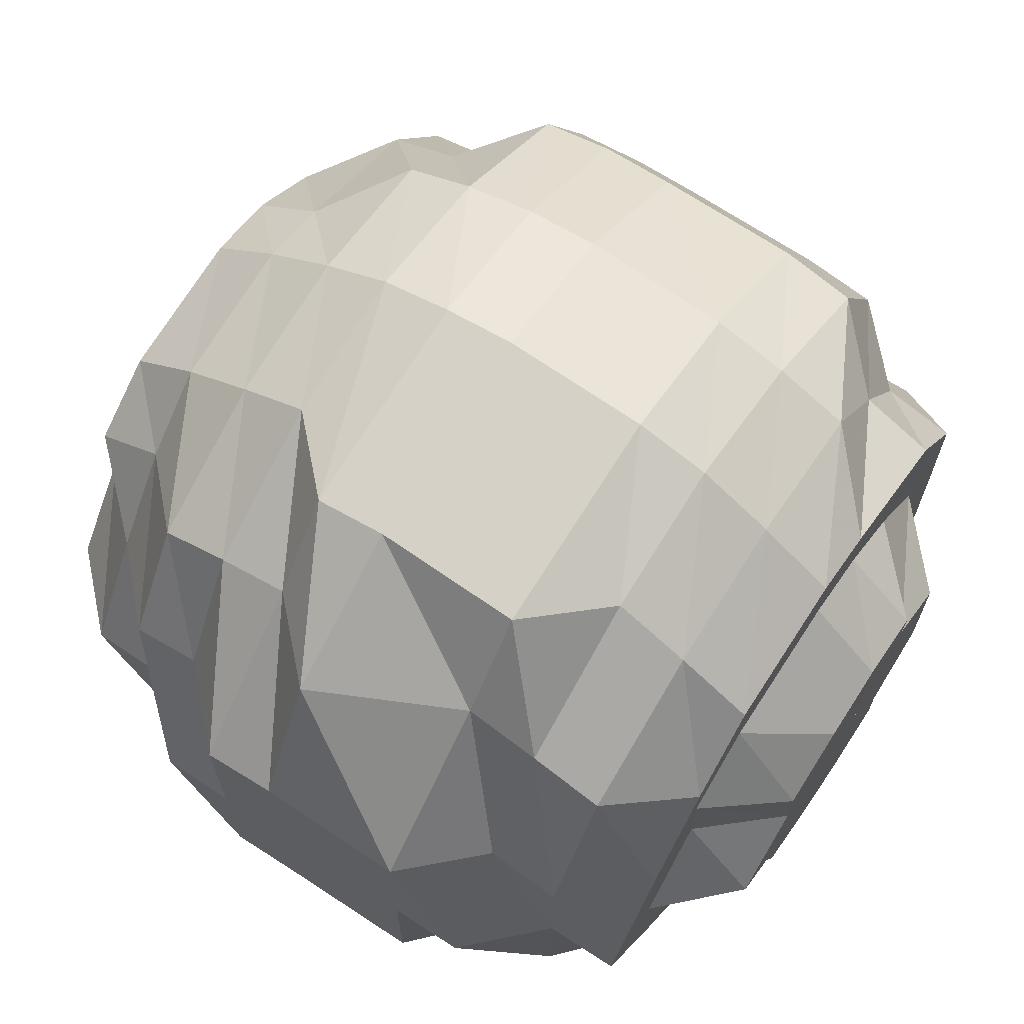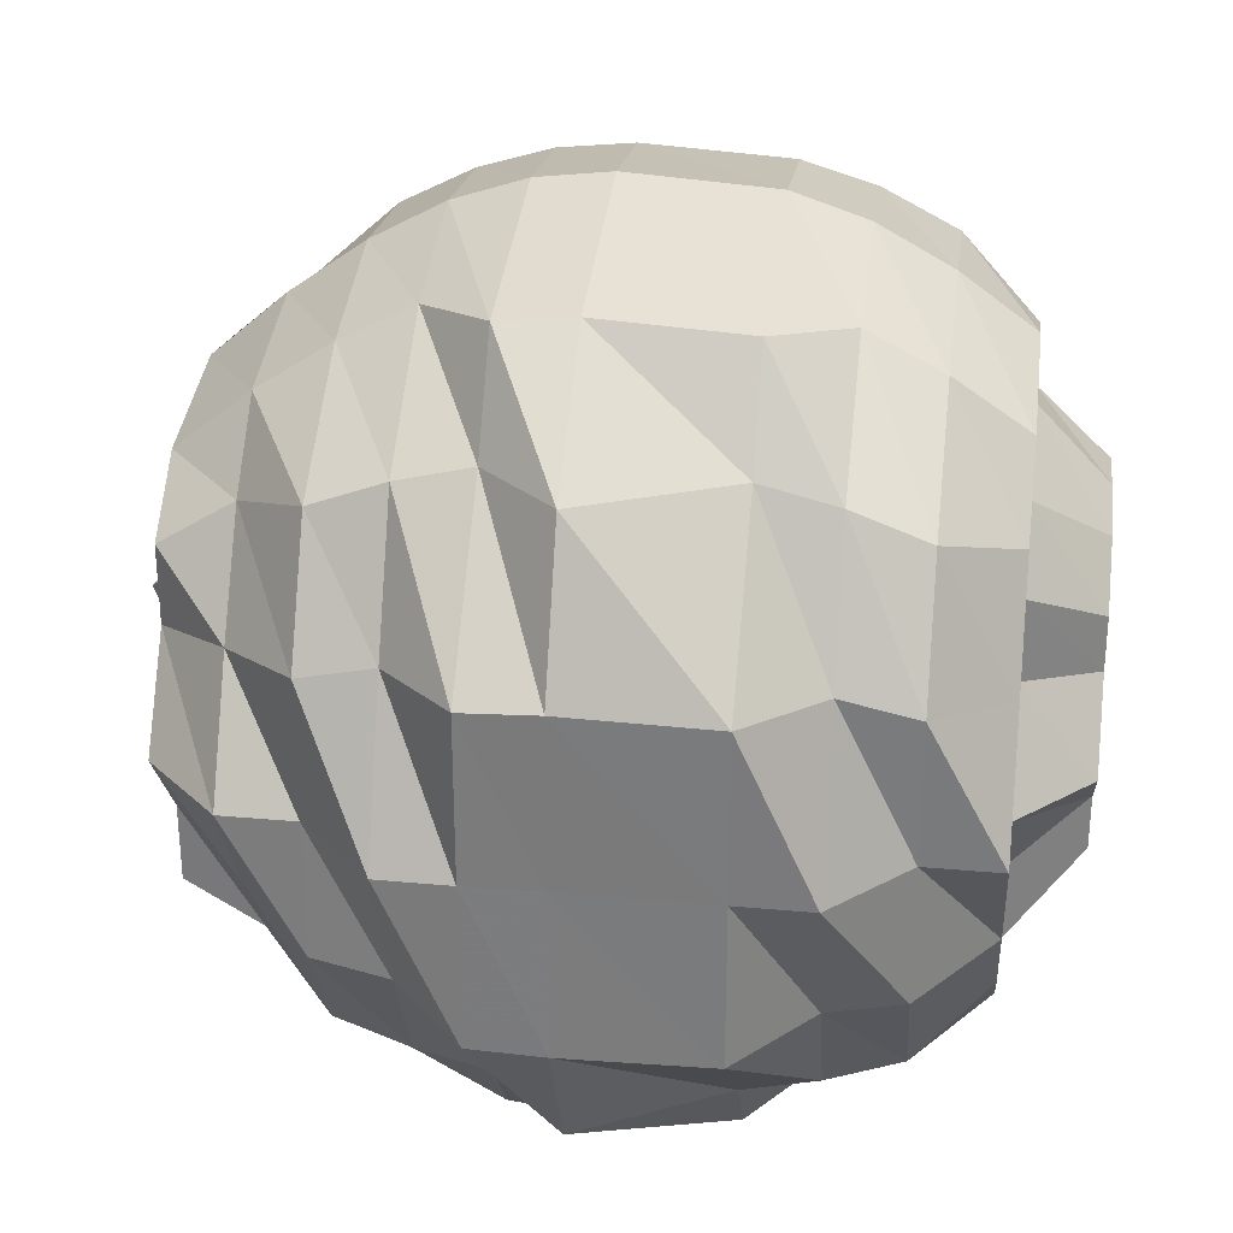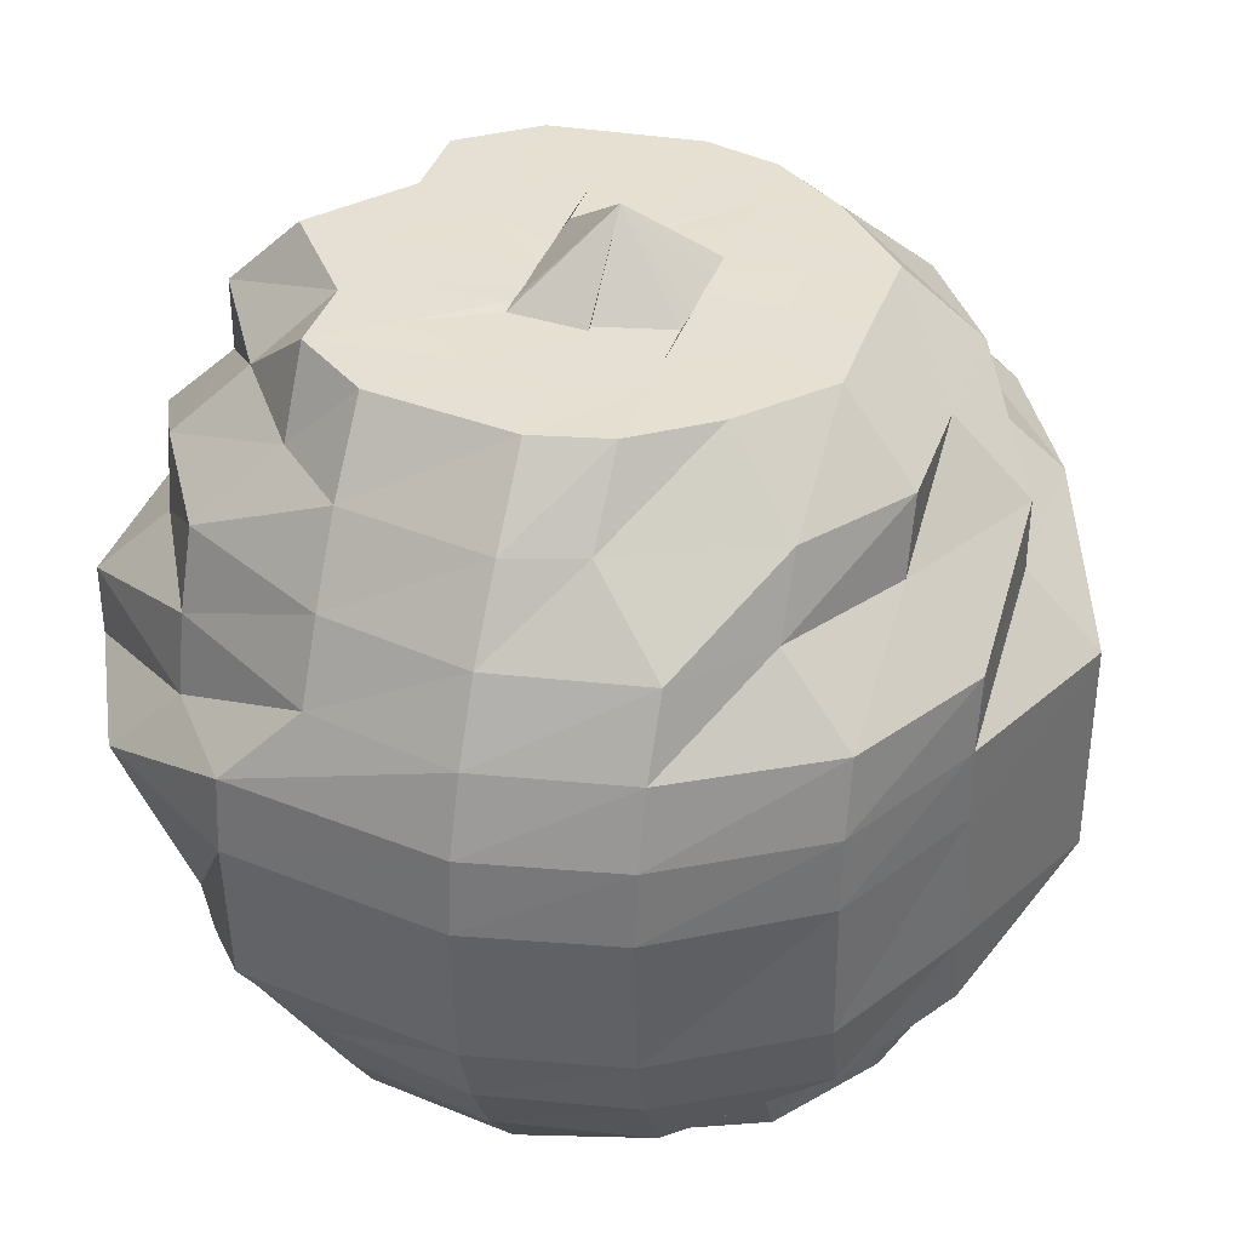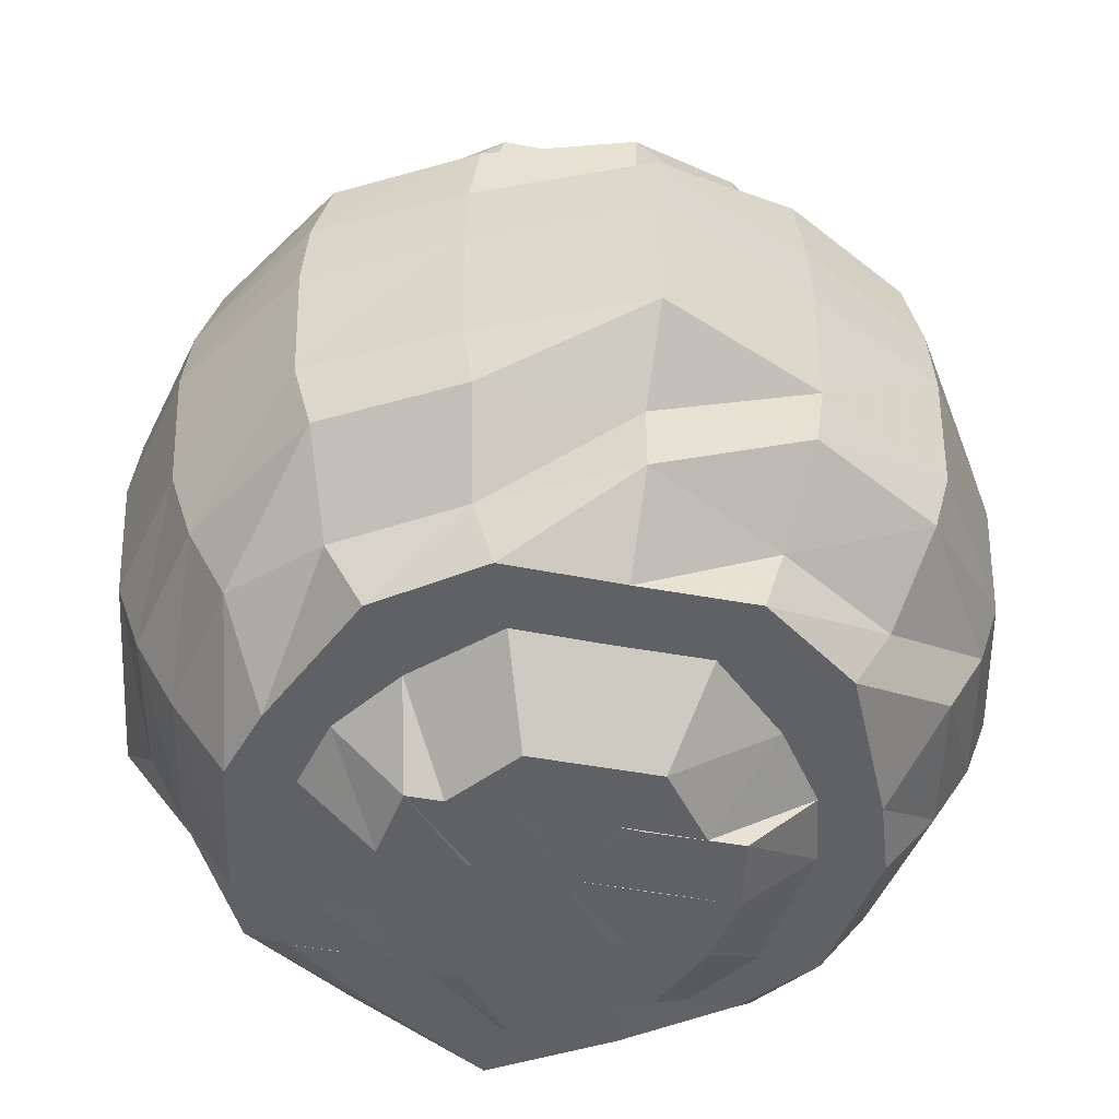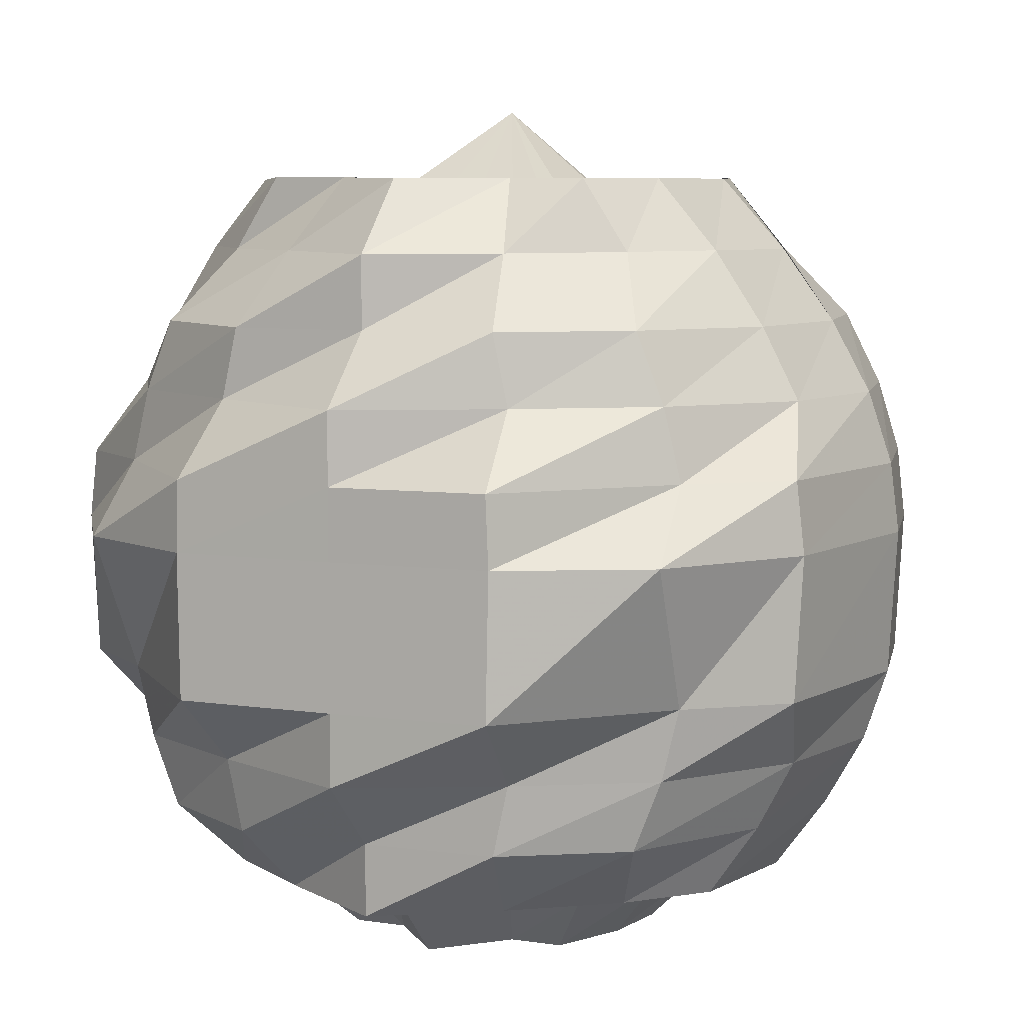
<metadata>
{"format":"obj","ext":"obj","renderer":"f3d","projection":"perspective","resolution":1024,"background":"white","views":[{"elev":68.6,"azim":-56.6,"up":"+Z"},{"elev":30.6,"azim":-82.7,"up":"+Z"},{"elev":38.1,"azim":18.5,"up":"+Y"},{"elev":-49.4,"azim":78.1,"up":"+Y"},{"elev":6.9,"azim":-66.4,"up":"+Y"}]}
</metadata>
<code>
o 22368
v 2223 1869 14.36
v 2223 1869 14.37
v 2223 1869 14.36
v 2223 1869 14.36
v 2223 1869 14.37
v 2223 1869 14.37
v 2223 1869 14.38
v 2223 1869 14.36
v 2223 1869 14.34
v 2223 1869 14.35
v 2223 1869 14.35
v 2223 1869 14.36
v 2223 1869 14.35
v 2223 1869 14.34
v 2223 1869 14.36
v 2223 1869 14.34
v 2223 1869 14.35
v 2223 1869 14.33
v 2223 1869 14.34
v 2223 1869 14.35
v 2223 1869 14.35
v 2223 1869 14.36
v 2223 1869 14.34
v 2223 1869 14.35
v 2223 1869 14.38
v 2223 1869 14.38
v 2223 1869 14.33
v 2223 1869 14.33
v 2223 1869 14.34
v 2223 1869 14.32
v 2223 1869 14.33
v 2223 1869 14.33
v 2223 1869 14.32
v 2223 1869 14.35
v 2223 1869 14.35
v 2223 1869 14.36
v 2223 1869 14.35
v 2223 1869 14.36
v 2223 1869 14.33
v 2223 1869 14.38
v 2223 1869 14.38
v 2223 1869 14.35
v 2223 1869 14.36
v 2223 1869 14.33
v 2223 1869 14.36
v 2223 1869 14.35
v 2223 1869 14.36
v 2223 1869 14.35
v 2223 1869 14.36
v 2223 1869 14.36
v 2223 1869 14.36
v 2223 1869 14.38
v 2223 1869 14.38
v 2223 1869 14.38
v 2223 1869 14.36
v 2223 1869 14.37
v 2223 1869 14.37
v 2223 1869 14.38
v 2223 1869 14.37
v 2223 1869 14.39
v 2223 1869 14.39
v 2223 1869 14.39
v 2223 1869 14.4
v 2223 1869 14.39
v 2223 1869 14.4
v 2223 1869 14.4
v 2223 1869 14.41
v 2223 1869 14.41
v 2223 1869 14.41
v 2223 1869 14.4
v 2223 1869 14.4
v 2223 1869 14.4
v 2223 1869 14.39
v 2223 1869 14.38
v 2223 1869 14.41
v 2223 1869 14.39
v 2223 1869 14.38
v 2223 1869 14.39
v 2223 1869 14.38
v 2223 1869 14.36
v 2223 1869 14.36
v 2223 1869 14.35
v 2223 1869 14.33
v 2223 1869 14.34
v 2223 1869 14.35
v 2223 1869 14.35
v 2223 1869 14.36
v 2223 1869 14.38
v 2223 1869 14.33
v 2223 1869 14.4
v 2223 1869 14.39
v 2223 1869 14.4
v 2223 1869 14.42
v 2223 1869 14.39
v 2223 1869 14.36
v 2223 1869 14.36
v 2223 1869 14.34
v 2223 1869 14.34
v 2223 1869 14.33
v 2223 1869 14.32
v 2223 1869 14.34
v 2223 1869 14.32
v 2223 1869 14.36
v 2223 1869 14.32
v 2223 1869 14.34
v 2223 1869 14.39
v 2223 1869 14.36
v 2223 1869 14.41
v 2223 1869 14.41
v 2223 1869 14.42
v 2223 1869 14.39
v 2223 1869 14.42
v 2223 1869 14.42
v 2223 1869 14.42
v 2223 1869 14.42
v 2223 1869 14.4
v 2223 1869 14.42
v 2223 1869 14.42
v 2223 1869 14.41
v 2223 1869 14.42
v 2223 1869 14.42
v 2223 1869 14.41
v 2223 1869 14.39
v 2223 1869 14.42
v 2223 1869 14.36
v 2223 1869 14.39
v 2223 1869 14.41
v 2223 1869 14.42
v 2223 1869 14.34
v 2224 1869 14.36
v 2223 1869 14.34
v 2223 1869 14.39
v 2224 1869 14.36
v 2223 1869 14.41
v 2223 1869 14.39
v 2223 1869 14.34
v 2224 1869 14.36
v 2223 1869 14.32
v 2223 1869 14.31
v 2223 1869 14.32
v 2223 1869 14.34
v 2223 1869 14.31
v 2223 1869 14.31
v 2223 1869 14.31
v 2223 1869 14.33
v 2223 1869 14.32
v 2223 1869 14.31
v 2223 1869 14.31
v 2223 1869 14.31
v 2223 1869 14.31
v 2223 1869 14.3
v 2223 1869 14.31
v 2223 1869 14.32
v 2223 1869 14.31
v 2223 1869 14.31
v 2223 1869 14.31
v 2223 1869 14.31
v 2223 1869 14.31
v 2223 1869 14.31
v 2223 1869 14.32
v 2223 1869 14.33
v 2223 1869 14.33
v 2223 1869 14.34
v 2223 1869 14.35
v 2223 1869 14.36
v 2223 1869 14.35
v 2223 1869 14.35
v 2223 1869 14.36
v 2223 1869 14.36
v 2223 1869 14.36
v 2223 1869 14.39
v 2223 1869 14.38
v 2223 1869 14.38
v 2223 1869 14.38
v 2223 1869 14.39
v 2223 1869 14.38
v 2223 1869 14.4
v 2223 1869 14.39
v 2223 1869 14.4
v 2223 1869 14.42
v 2223 1869 14.41
v 2223 1869 14.4
v 2223 1869 14.4
v 2223 1869 14.42
v 2223 1869 14.41
v 2223 1869 14.41
v 2223 1869 14.4
v 2223 1869 14.42
v 2223 1869 14.41
v 2223 1869 14.4
v 2223 1869 14.4
v 2223 1869 14.4
v 2223 1869 14.4
v 2223 1869 14.39
v 2223 1869 14.39
v 2223 1869 14.38
v 2223 1869 14.39
v 2223 1869 14.38
v 2223 1869 14.38
v 2223 1869 14.36
v 2223 1869 14.36
v 2223 1869 14.36
v 2223 1869 14.36
v 2223 1869 14.35
v 2223 1869 14.36
v 2223 1869 14.35
v 2223 1869 14.35
v 2223 1869 14.36
v 2223 1869 14.35
v 2223 1869 14.35
v 2223 1869 14.34
v 2223 1869 14.33
v 2223 1869 14.33
v 2223 1869 14.32
v 2223 1869 14.31
v 2223 1869 14.33
v 2223 1869 14.33
v 2223 1869 14.32
v 2223 1869 14.33
v 2223 1869 14.33
v 2223 1869 14.35
v 2223 1869 14.34
v 2223 1869 14.36
v 2223 1869 14.33
v 2223 1869 14.35
v 2223 1869 14.33
v 2223 1869 14.34
v 2223 1869 14.36
v 2223 1869 14.36
v 2223 1869 14.36
v 2223 1869 14.36
v 2223 1869 14.36
v 2223 1869 14.35
v 2223 1869 14.36
v 2223 1869 14.36
v 2223 1869 14.37
v 2223 1869 14.37
v 2223 1869 14.37
v 2223 1869 14.38
v 2223 1869 14.38
v 2223 1869 14.39
v 2223 1869 14.39
v 2223 1869 14.38
v 2223 1869 14.39
v 2223 1869 14.38
v 2223 1869 14.39
v 2223 1869 14.38
v 2223 1869 14.39
v 2223 1869 14.37
v 2223 1869 14.38
v 2223 1869 14.37
v 2223 1869 14.37
v 2223 1869 14.36
v 2223 1869 14.36
v 2223 1869 14.36
v 2223 1869 14.36
v 2223 1869 14.36
v 2223 1869 14.35
v 2223 1869 14.34
v 2223 1869 14.35
v 2223 1869 14.35
v 2223 1869 14.34
v 2223 1869 14.34
v 2223 1869 14.33
v 2223 1869 14.35
v 2223 1869 14.35
v 2223 1869 14.35
v 2223 1869 14.36
f 1 2 3
f 1 4 2
f 2 5 3
f 2 6 5
f 4 6 2
f 6 7 5
f 8 4 1
f 9 10 8
f 8 11 4
f 12 8 1
f 12 1 3
f 13 8 12
f 13 14 8
f 15 13 12
f 15 12 3
f 16 13 15
f 17 15 3
f 16 18 13
f 18 14 13
f 19 16 17
f 20 19 17
f 21 17 22
f 23 19 20
f 24 23 21
f 25 26 22
f 19 27 16
f 27 18 16
f 23 28 19
f 28 27 19
f 29 28 23
f 27 30 18
f 28 31 27
f 31 30 27
f 32 31 28
f 29 32 28
f 31 33 30
f 34 29 23
f 34 23 35
f 36 34 35
f 36 37 38
f 32 39 31
f 39 33 31
f 40 41 38
f 42 39 32
f 43 34 36
f 39 44 33
f 45 43 36
f 45 36 3
f 43 46 34
f 46 29 34
f 47 43 45
f 46 48 29
f 48 32 29
f 48 42 32
f 49 46 43
f 47 49 43
f 50 48 46
f 49 50 46
f 51 42 48
f 50 51 48
f 52 50 49
f 53 51 50
f 52 53 50
f 54 49 47
f 54 52 49
f 55 47 45
f 55 45 3
f 56 54 47
f 56 47 55
f 57 56 55
f 57 55 3
f 58 56 57
f 59 57 3
f 26 59 3
f 26 60 59
f 5 40 3
f 61 60 26
f 5 7 40
f 58 62 56
f 62 54 56
f 63 62 58
f 62 64 54
f 64 52 54
f 63 65 62
f 65 64 62
f 64 66 52
f 66 53 52
f 65 67 64
f 67 66 64
f 68 65 63
f 69 67 65
f 68 69 65
f 70 68 63
f 70 63 60
f 61 70 60
f 71 68 70
f 72 70 61
f 72 71 70
f 73 72 61
f 73 61 74
f 40 73 74
f 7 73 40
f 71 75 68
f 75 69 68
f 7 76 73
f 76 72 73
f 77 76 7
f 6 77 7
f 76 78 72
f 78 71 72
f 77 79 76
f 79 78 76
f 80 77 6
f 4 80 6
f 11 80 4
f 80 81 77
f 81 79 77
f 11 82 80
f 82 81 80
f 83 82 11
f 84 83 85
f 82 86 81
f 81 87 79
f 86 87 81
f 87 88 79
f 79 88 78
f 83 89 82
f 89 86 82
f 88 90 78
f 78 90 71
f 90 75 71
f 88 91 90
f 90 92 75
f 91 92 90
f 92 93 75
f 75 93 69
f 91 94 92
f 95 91 88
f 87 95 88
f 95 96 91
f 96 94 91
f 97 95 87
f 86 97 87
f 98 96 95
f 97 98 95
f 99 97 86
f 89 99 86
f 100 98 97
f 99 100 97
f 98 101 96
f 100 102 98
f 102 101 98
f 101 103 96
f 96 103 94
f 102 104 101
f 101 105 103
f 104 105 101
f 103 106 94
f 105 107 103
f 103 107 106
f 94 106 108
f 94 108 92
f 92 108 93
f 106 109 108
f 108 110 93
f 108 109 110
f 106 111 109
f 107 111 106
f 93 110 112
f 93 112 69
f 69 112 67
f 112 113 67
f 67 113 66
f 110 114 112
f 112 114 113
f 110 115 114
f 109 115 110
f 113 116 66
f 66 116 53
f 114 117 113
f 113 117 116
f 115 118 114
f 114 118 117
f 109 119 115
f 111 119 109
f 115 120 118
f 119 120 115
f 118 121 117
f 117 122 116
f 117 121 122
f 116 123 53
f 116 122 123
f 53 123 51
f 120 124 118
f 118 124 121
f 123 125 51
f 51 125 42
f 122 126 123
f 123 126 125
f 121 127 122
f 122 127 126
f 124 128 121
f 121 128 127
f 125 129 42
f 42 129 39
f 129 44 39
f 125 130 129
f 126 130 125
f 129 131 44
f 130 131 129
f 126 132 130
f 127 132 126
f 130 133 131
f 132 133 130
f 127 134 132
f 128 134 127
f 132 135 133
f 134 135 132
f 133 136 131
f 135 137 133
f 133 137 136
f 131 136 138
f 131 138 44
f 44 138 139
f 44 139 33
f 136 140 138
f 137 141 136
f 136 141 140
f 33 139 142
f 33 142 30
f 138 143 139
f 138 140 143
f 139 144 142
f 139 143 144
f 30 142 145
f 30 145 18
f 18 145 14
f 145 83 14
f 142 146 145
f 145 146 83
f 142 144 146
f 146 89 83
f 146 147 89
f 144 147 146
f 147 99 89
f 144 148 147
f 143 148 144
f 147 149 99
f 148 149 147
f 149 100 99
f 143 150 148
f 140 150 143
f 148 151 149
f 150 151 148
f 149 152 100
f 151 152 149
f 152 102 100
f 140 153 150
f 141 153 140
f 150 154 151
f 153 154 150
f 151 155 152
f 154 155 151
f 152 156 102
f 155 156 152
f 156 104 102
f 154 157 155
f 155 158 156
f 157 158 155
f 158 159 156
f 156 159 104
f 157 160 158
f 161 157 154
f 153 161 154
f 161 162 157
f 162 160 157
f 163 161 153
f 141 163 153
f 164 162 161
f 163 164 161
f 165 166 164
f 164 167 162
f 168 164 163
f 169 163 141
f 169 168 163
f 137 169 141
f 168 170 164
f 171 169 137
f 172 170 168
f 135 171 137
f 173 168 169
f 173 172 168
f 171 173 169
f 172 174 170
f 175 176 173
f 177 173 171
f 177 178 173
f 179 171 135
f 179 177 171
f 134 179 135
f 180 179 134
f 128 180 134
f 181 177 179
f 180 181 179
f 182 178 177
f 181 182 177
f 182 183 178
f 184 180 128
f 124 184 128
f 185 181 180
f 184 185 180
f 186 182 181
f 185 186 181
f 186 187 182
f 187 183 182
f 188 184 124
f 120 188 124
f 189 185 184
f 188 189 184
f 190 186 185
f 189 190 185
f 191 187 186
f 190 191 186
f 192 188 120
f 119 192 120
f 193 189 188
f 192 193 188
f 194 190 189
f 193 194 189
f 195 191 190
f 194 195 190
f 196 194 193
f 197 192 119
f 111 197 119
f 198 193 192
f 197 198 192
f 198 196 193
f 196 199 194
f 200 196 198
f 201 197 111
f 107 201 111
f 202 198 197
f 202 200 198
f 201 202 197
f 200 203 196
f 203 199 196
f 204 205 202
f 206 203 200
f 207 206 208
f 209 202 201
f 209 210 202
f 211 209 201
f 211 201 107
f 105 211 107
f 212 211 105
f 104 212 105
f 159 212 104
f 212 213 211
f 213 209 211
f 159 214 212
f 214 213 212
f 215 214 159
f 158 215 159
f 160 215 158
f 213 216 209
f 216 210 209
f 214 217 213
f 217 216 213
f 215 218 214
f 218 217 214
f 160 219 215
f 219 218 215
f 220 219 160
f 162 220 160
f 167 220 162
f 167 221 220
f 220 222 219
f 221 222 220
f 223 221 167
f 222 224 219
f 219 224 218
f 222 225 224
f 224 226 218
f 218 226 217
f 225 227 224
f 224 227 226
f 228 225 222
f 221 228 222
f 228 229 225
f 230 228 221
f 223 230 221
f 231 229 228
f 230 231 228
f 232 223 233
f 231 234 229
f 229 234 235
f 236 231 230
f 236 234 231
f 237 230 223
f 237 236 230
f 174 237 223
f 174 223 170
f 238 236 237
f 238 234 236
f 239 237 174
f 239 238 237
f 240 238 239
f 240 234 238
f 241 239 174
f 241 174 172
f 242 240 239
f 242 239 241
f 243 240 242
f 244 241 245
f 183 242 241
f 183 241 178
f 246 242 183
f 246 243 242
f 187 246 183
f 247 243 246
f 247 234 243
f 248 246 187
f 248 247 246
f 191 248 187
f 249 234 247
f 250 248 191
f 250 249 248
f 195 250 191
f 251 249 250
f 251 234 249
f 252 250 195
f 252 251 250
f 199 252 195
f 253 251 252
f 253 234 251
f 254 252 199
f 254 253 252
f 203 254 199
f 255 253 254
f 255 234 253
f 256 254 203
f 256 255 254
f 206 256 203
f 257 234 255
f 257 255 256
f 258 256 206
f 258 257 256
f 259 258 206
f 259 206 210
f 216 259 210
f 260 257 258
f 260 234 257
f 261 234 260
f 262 260 258
f 261 260 262
f 262 258 259
f 263 261 262
f 264 259 216
f 264 262 259
f 263 262 264
f 217 264 216
f 226 264 217
f 226 263 264
f 227 263 226
f 227 265 263
f 235 265 227
f 235 234 265
f 266 267 268

</code>
